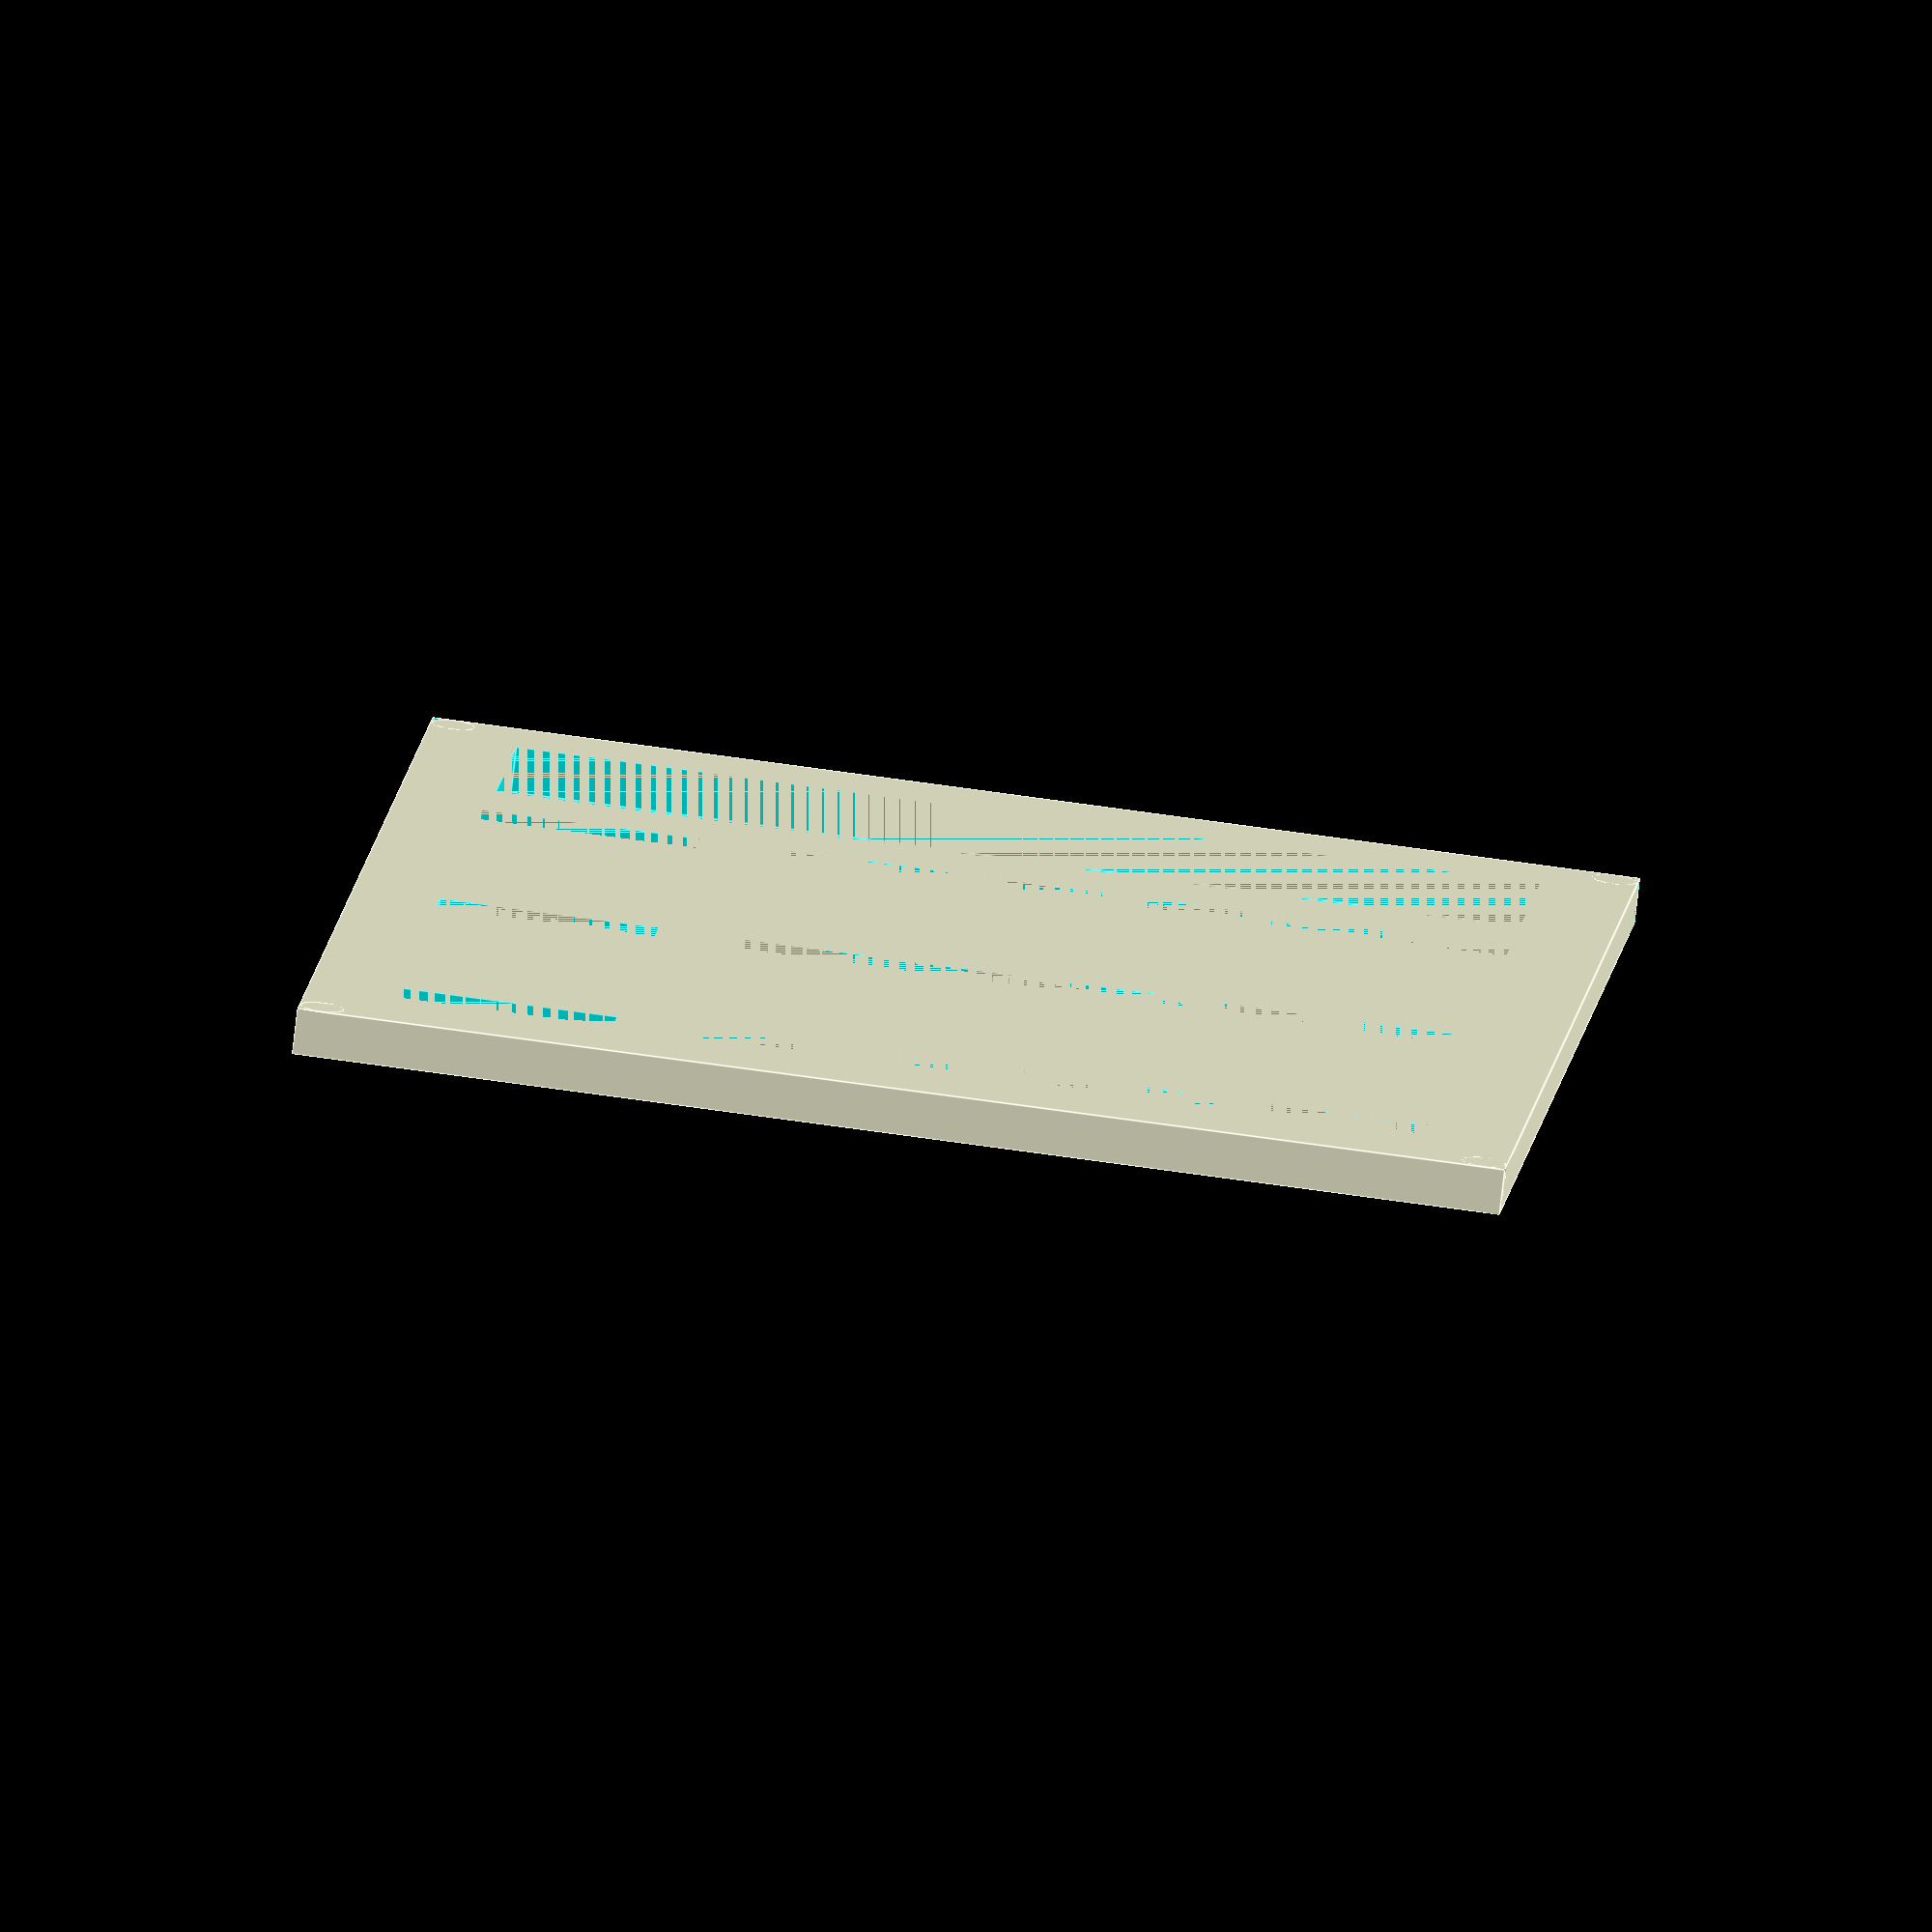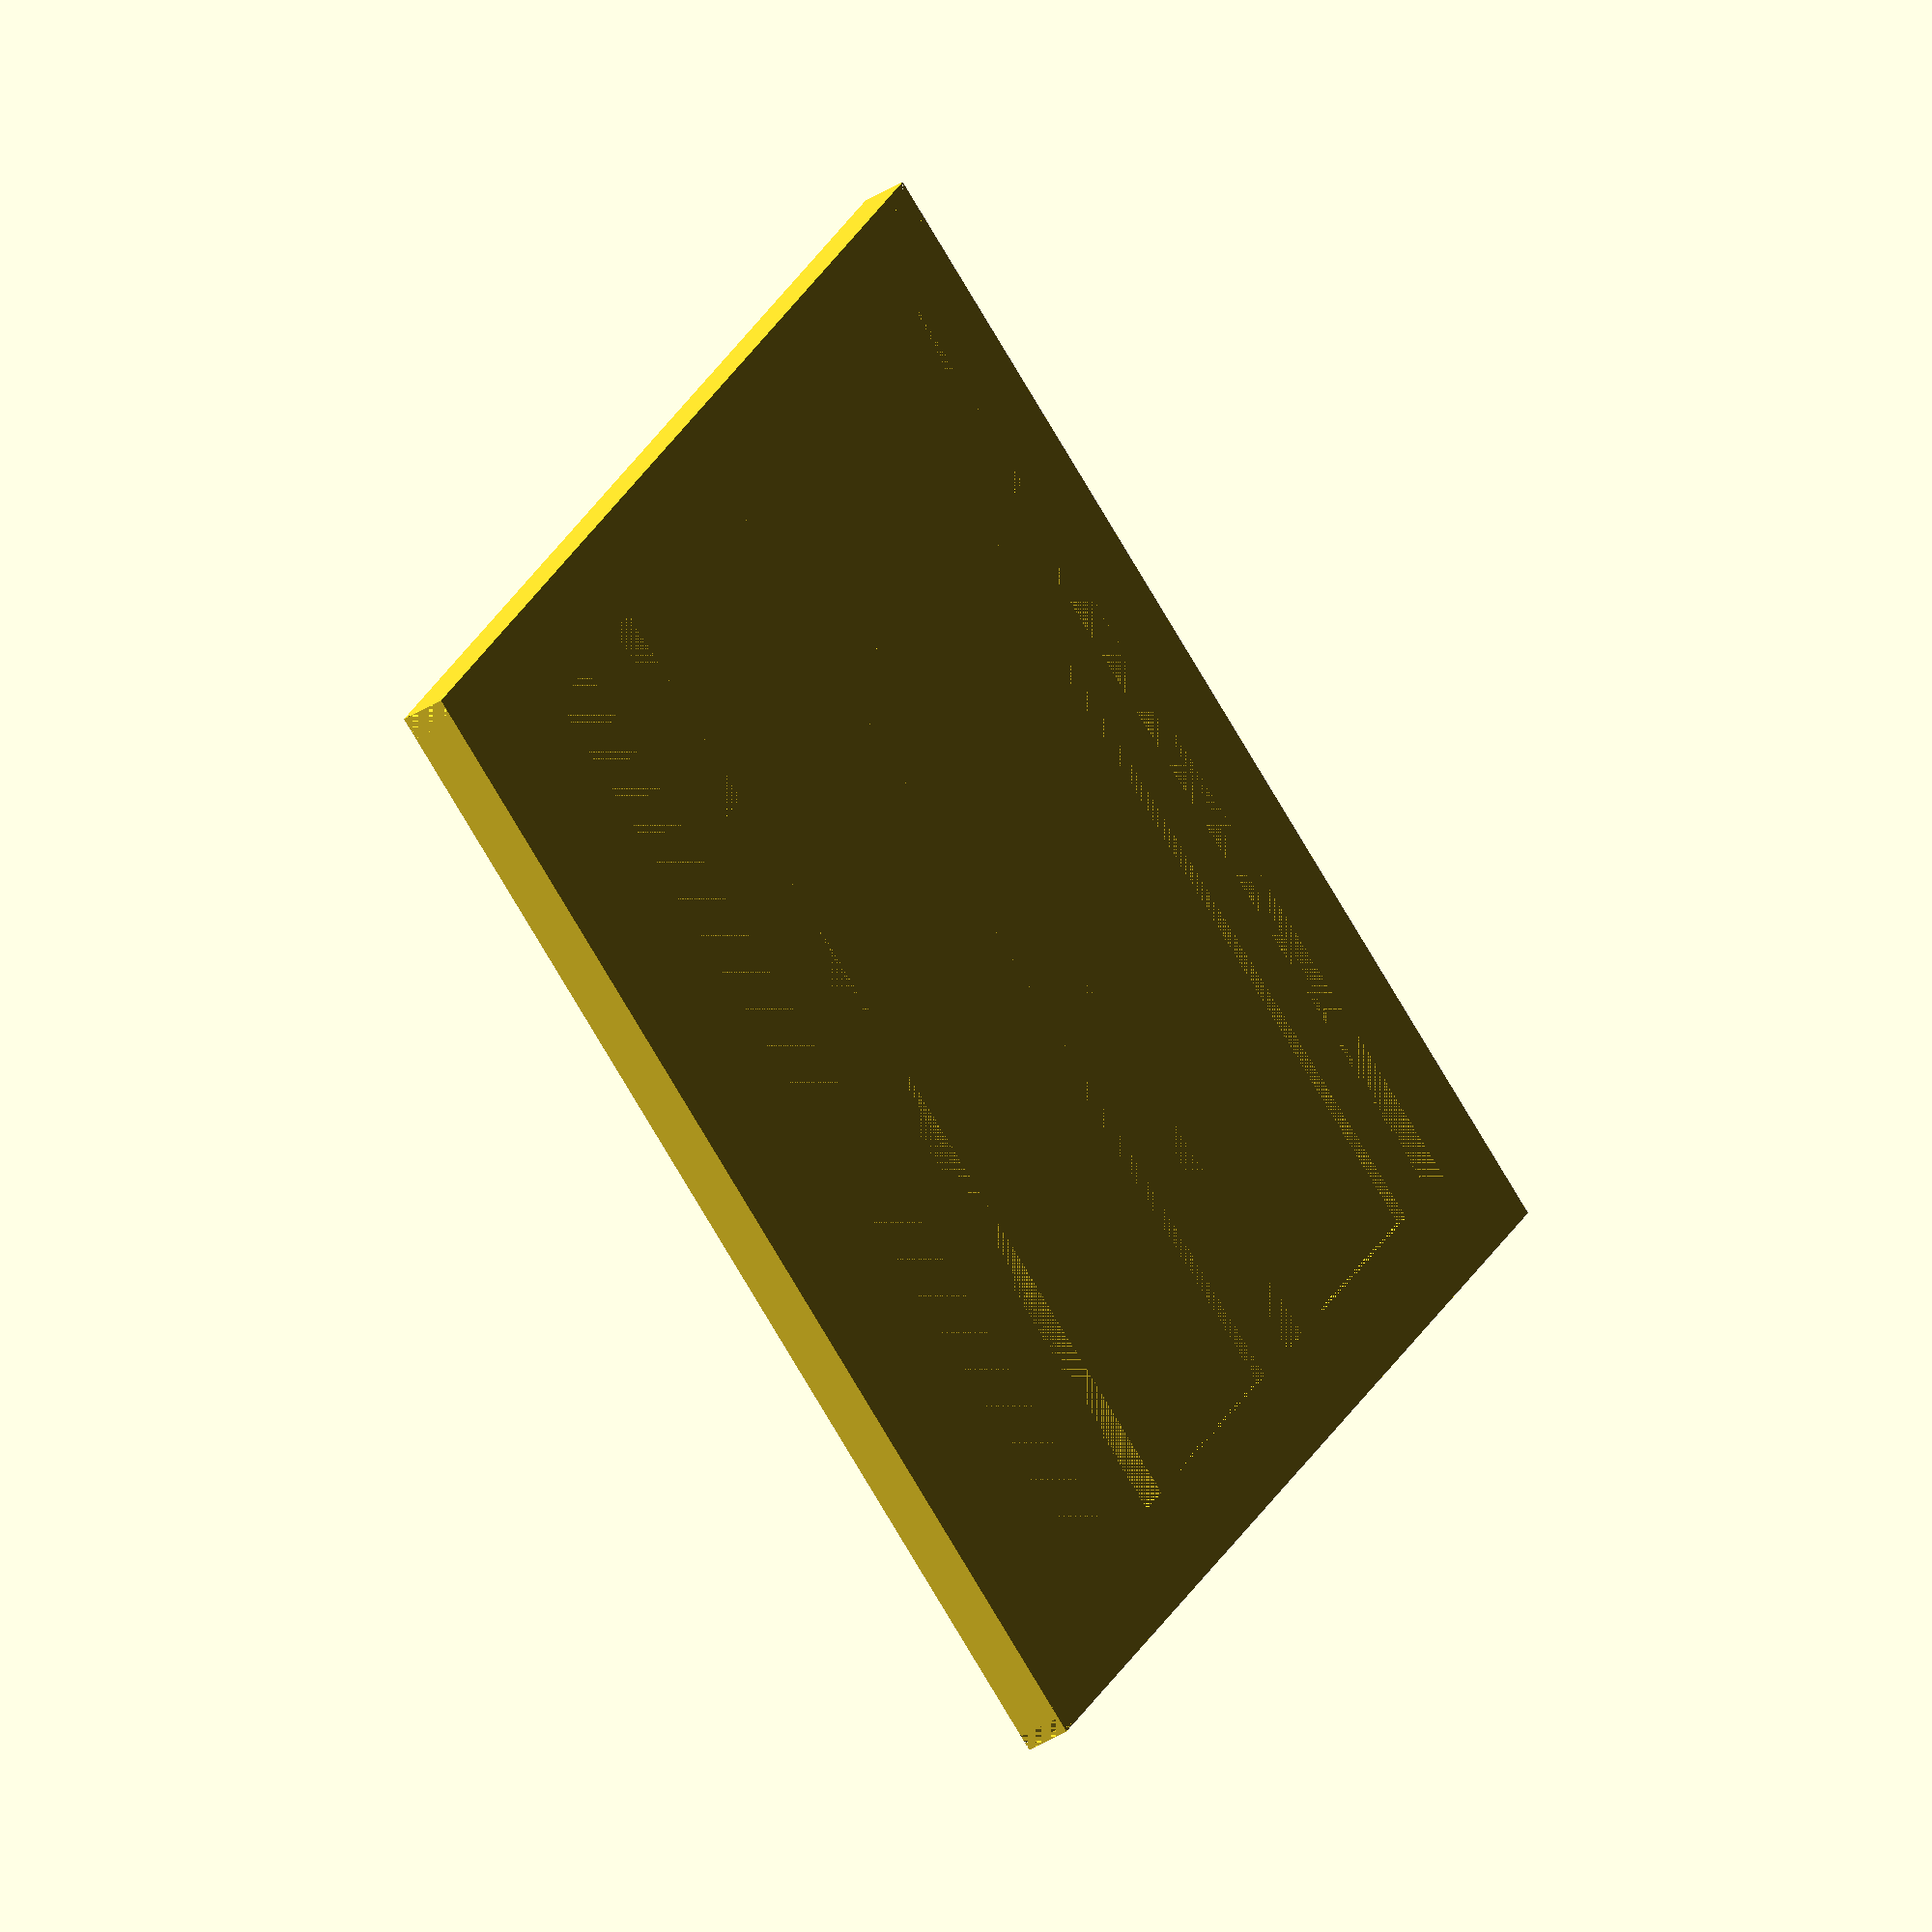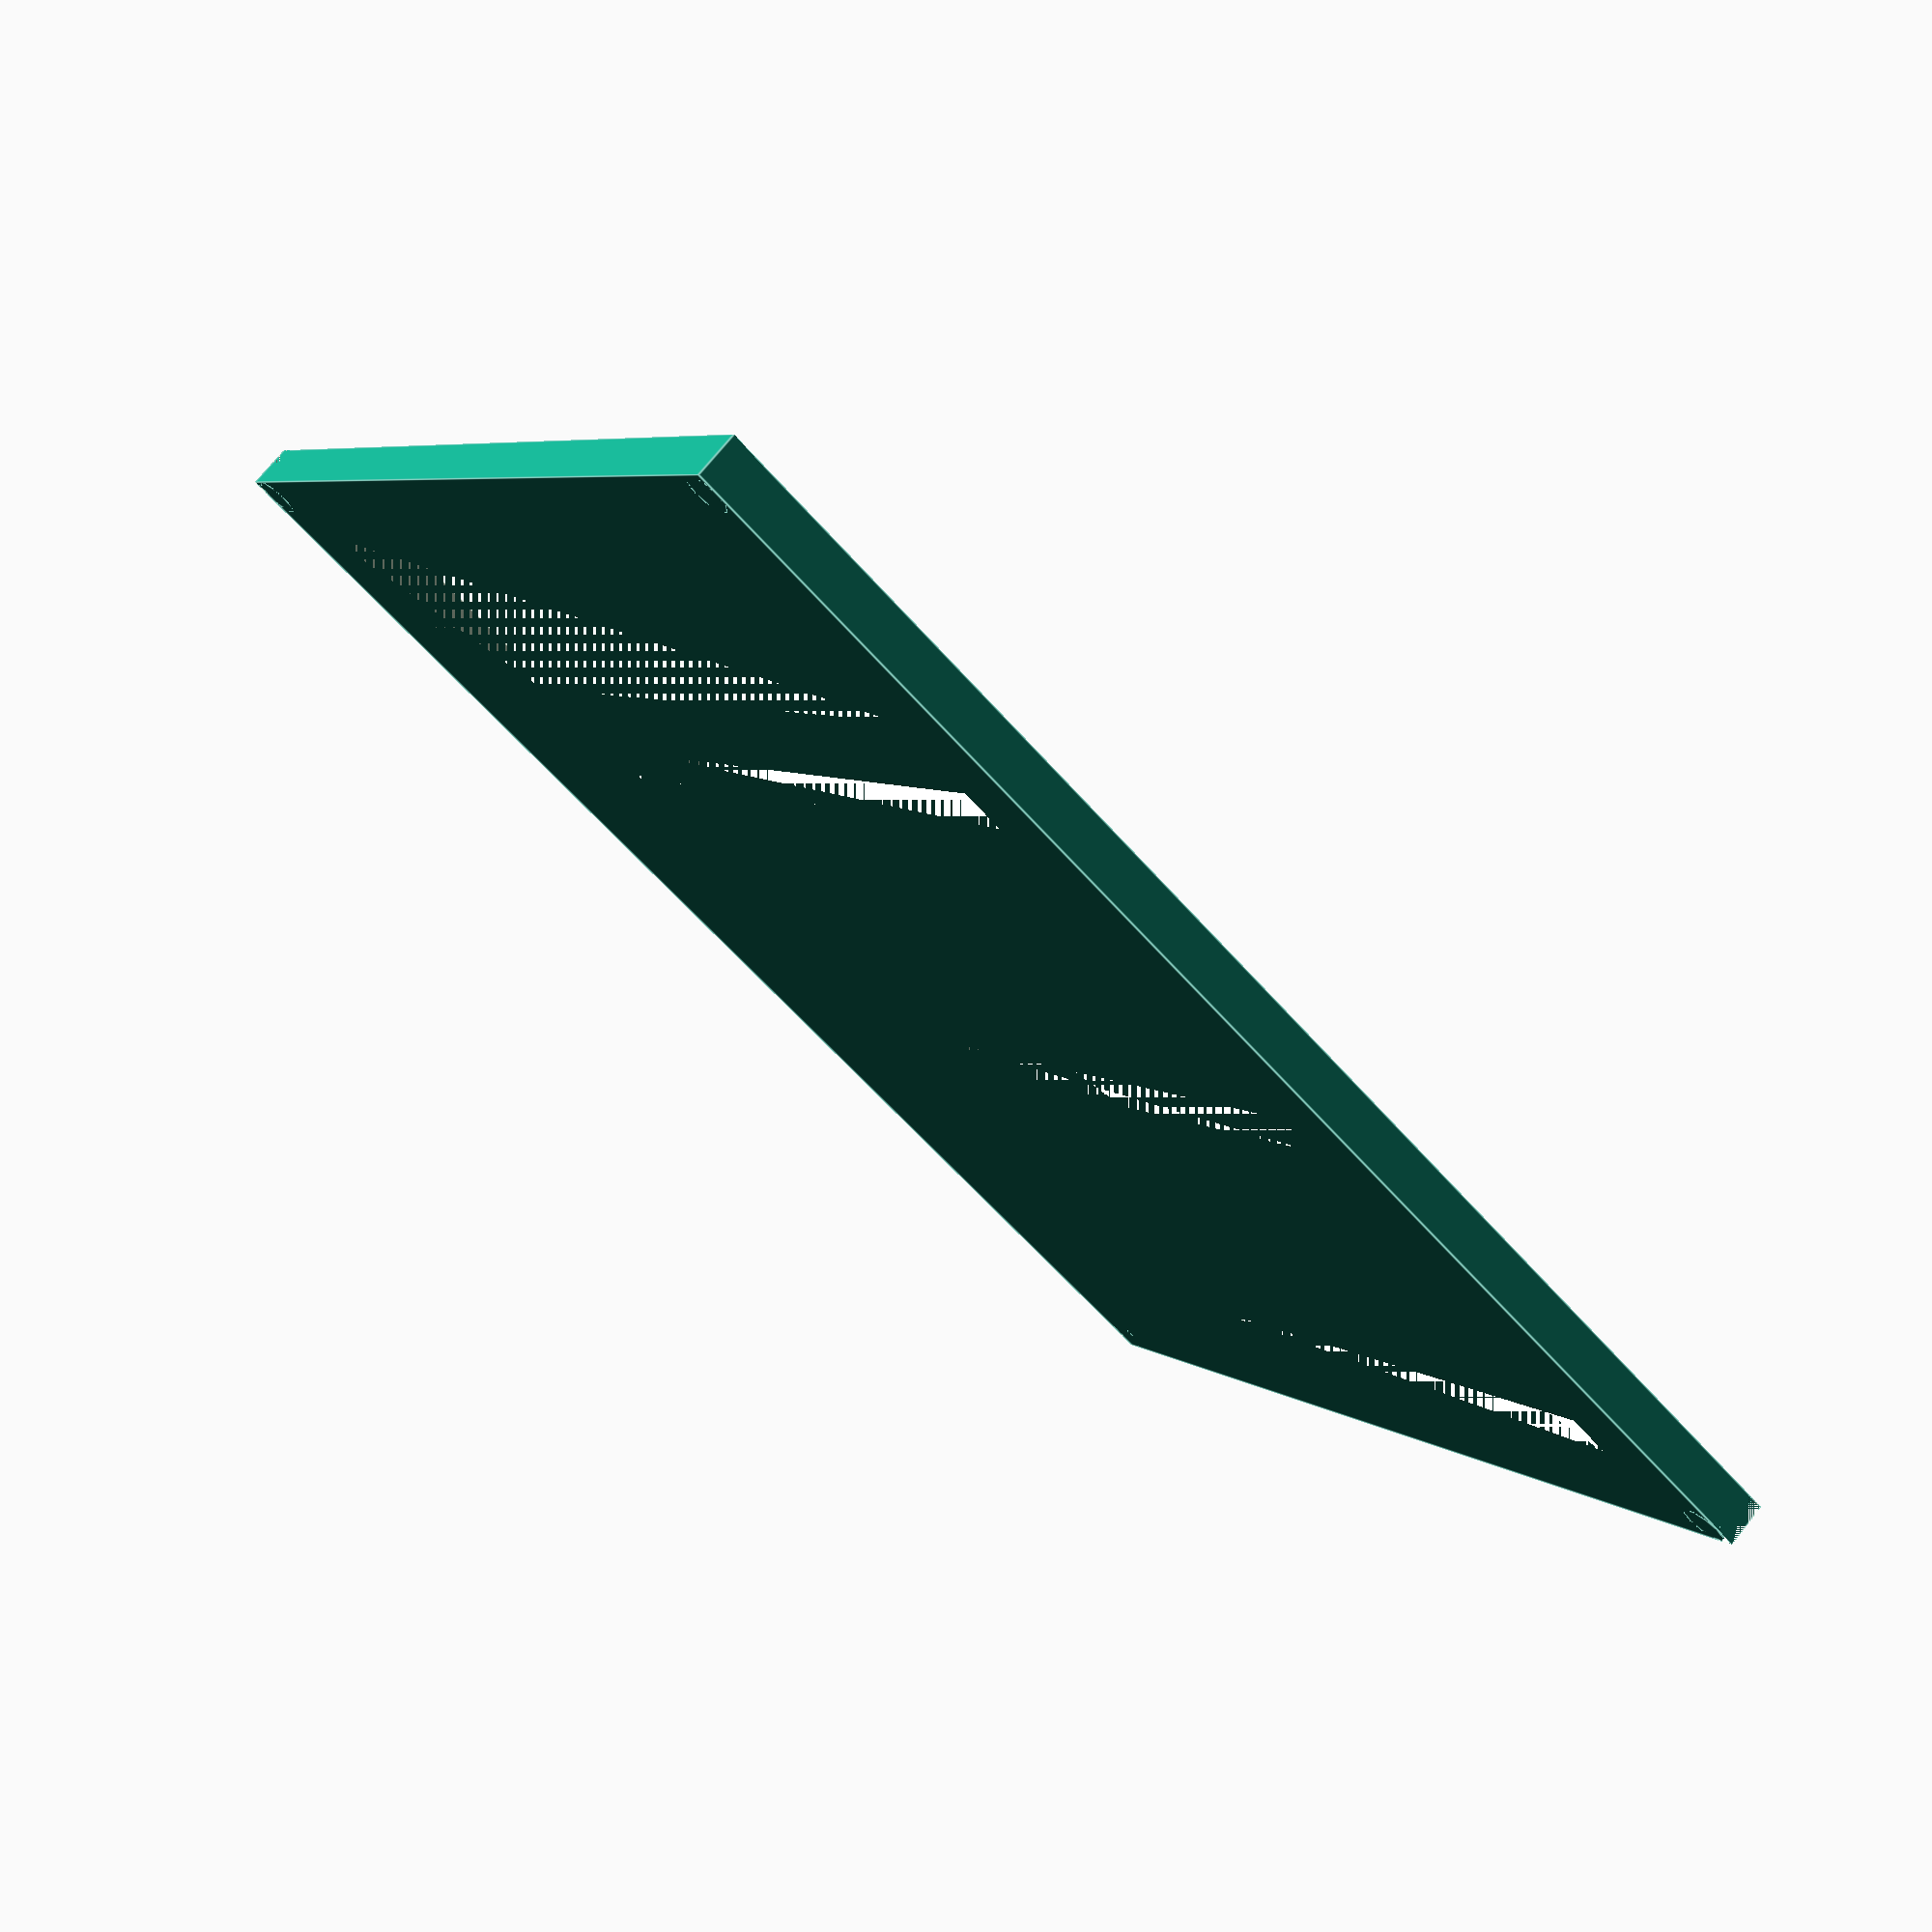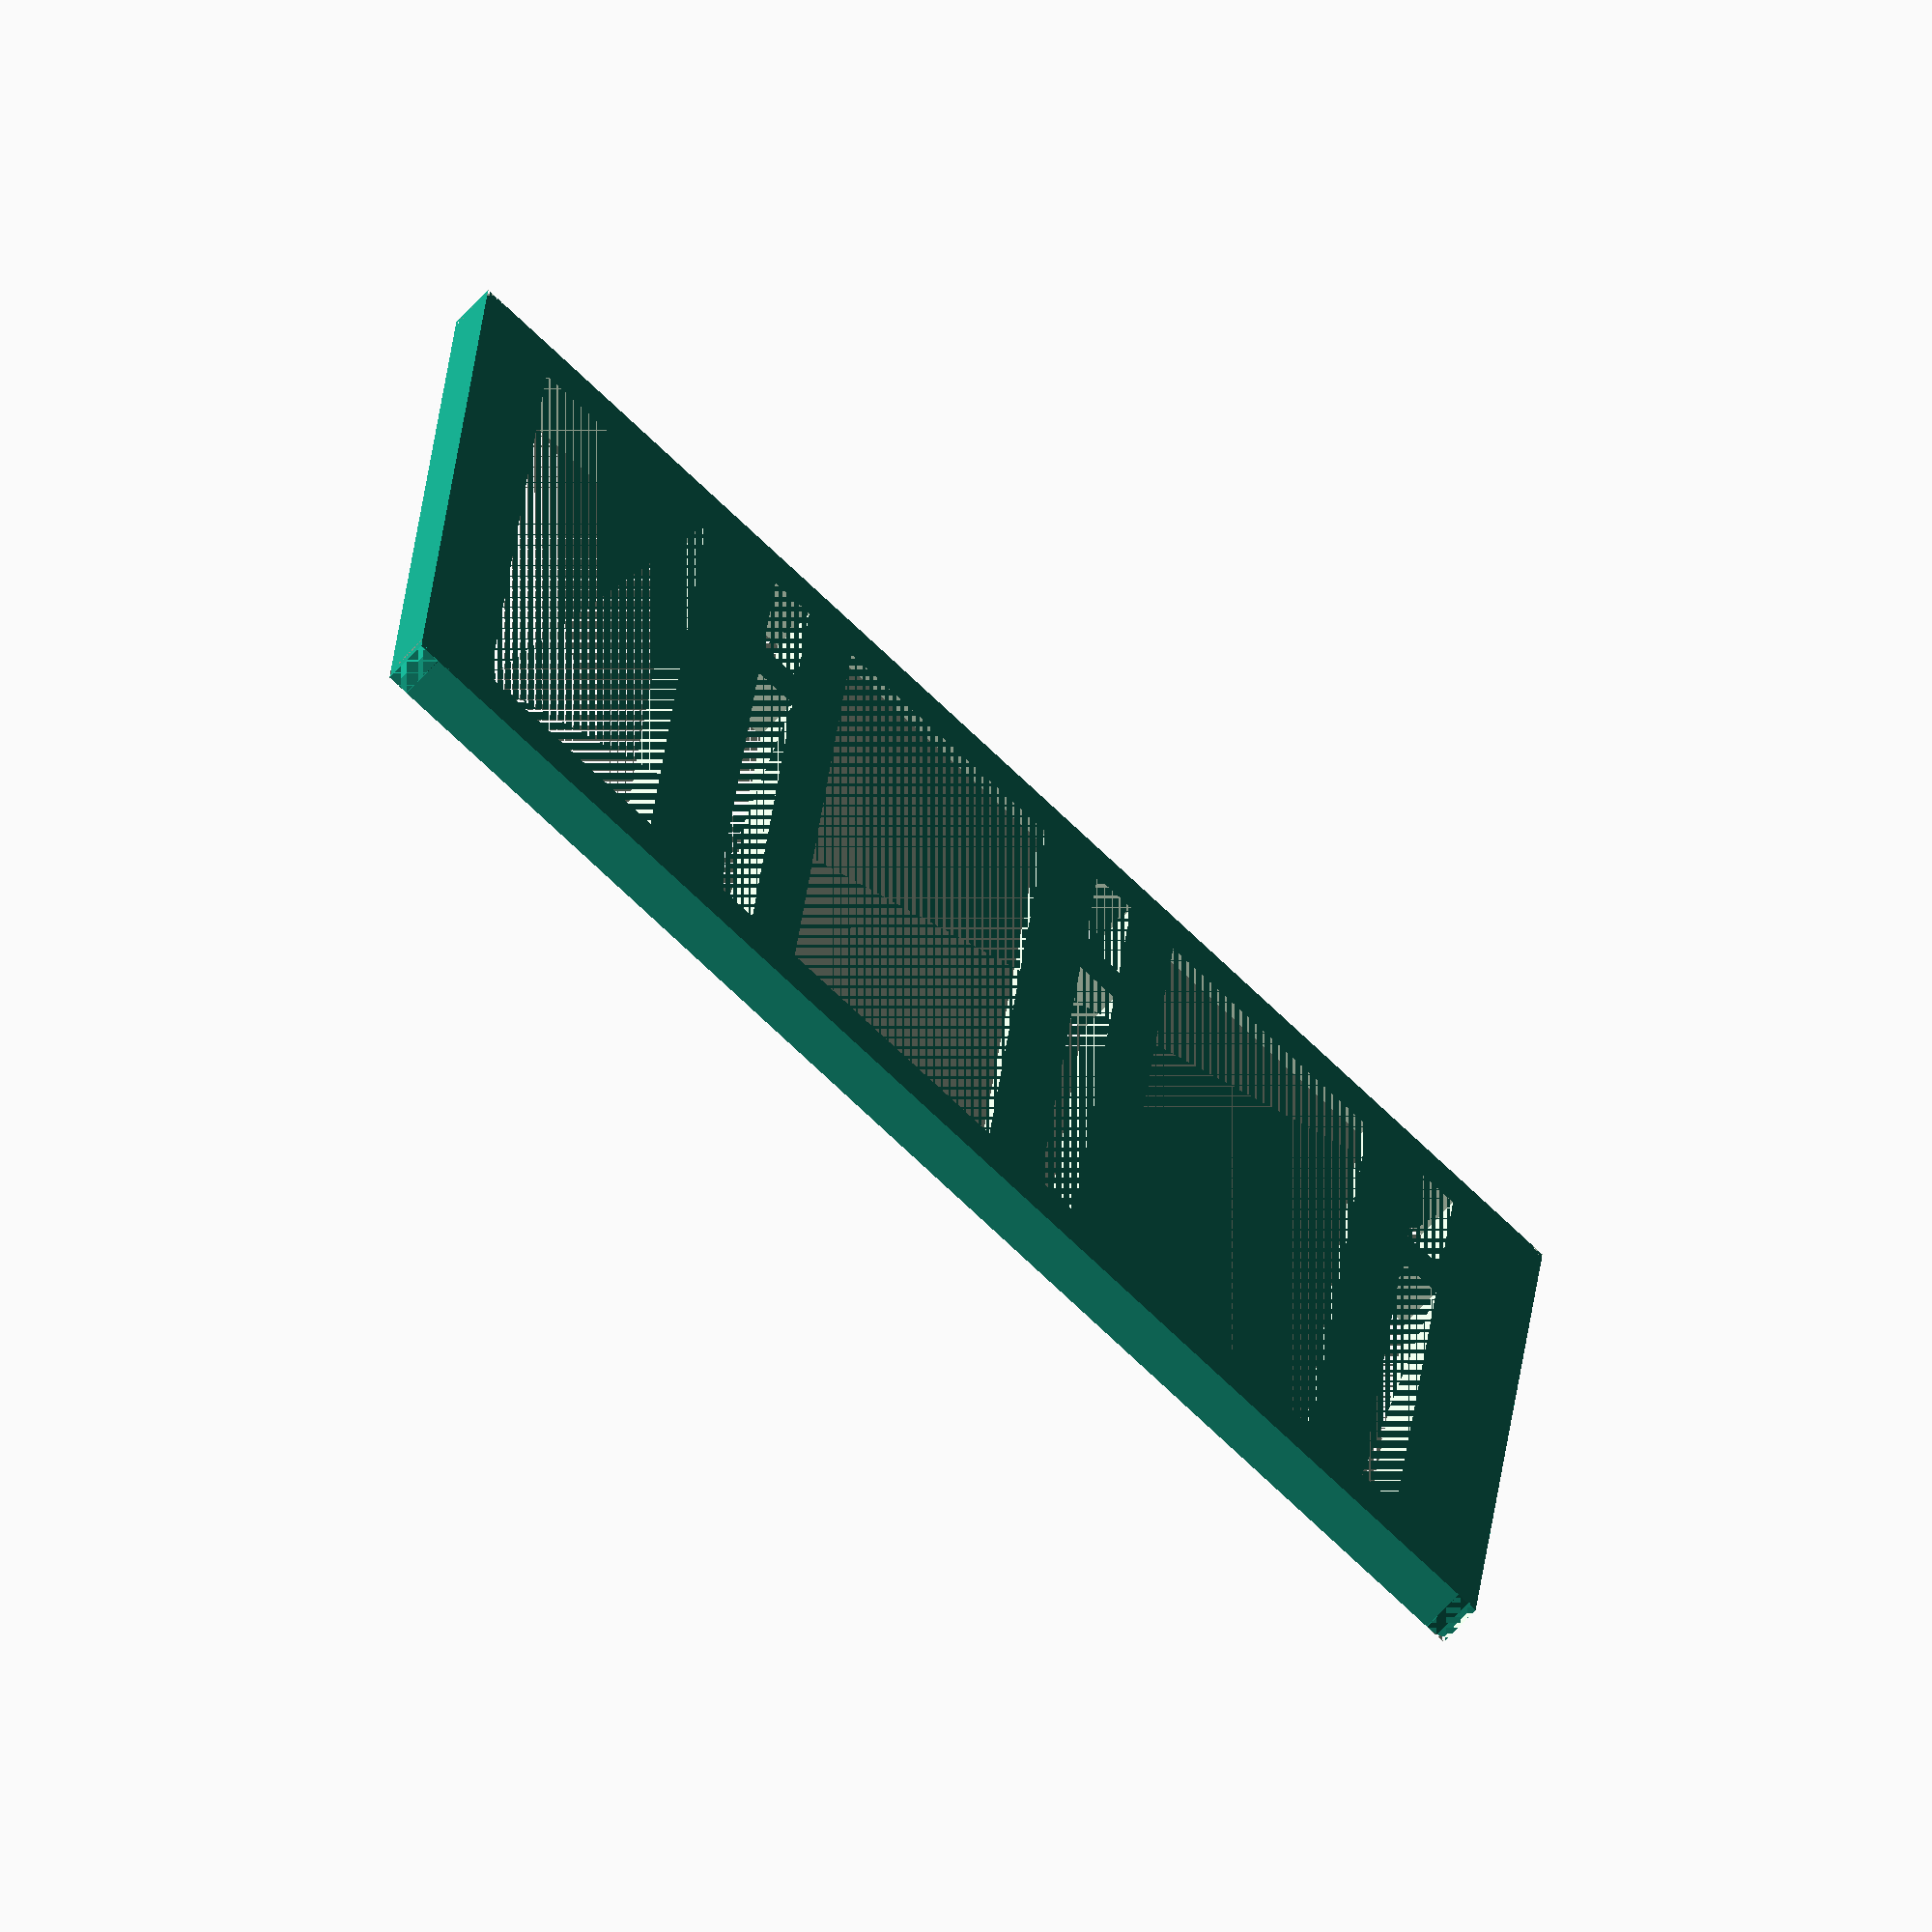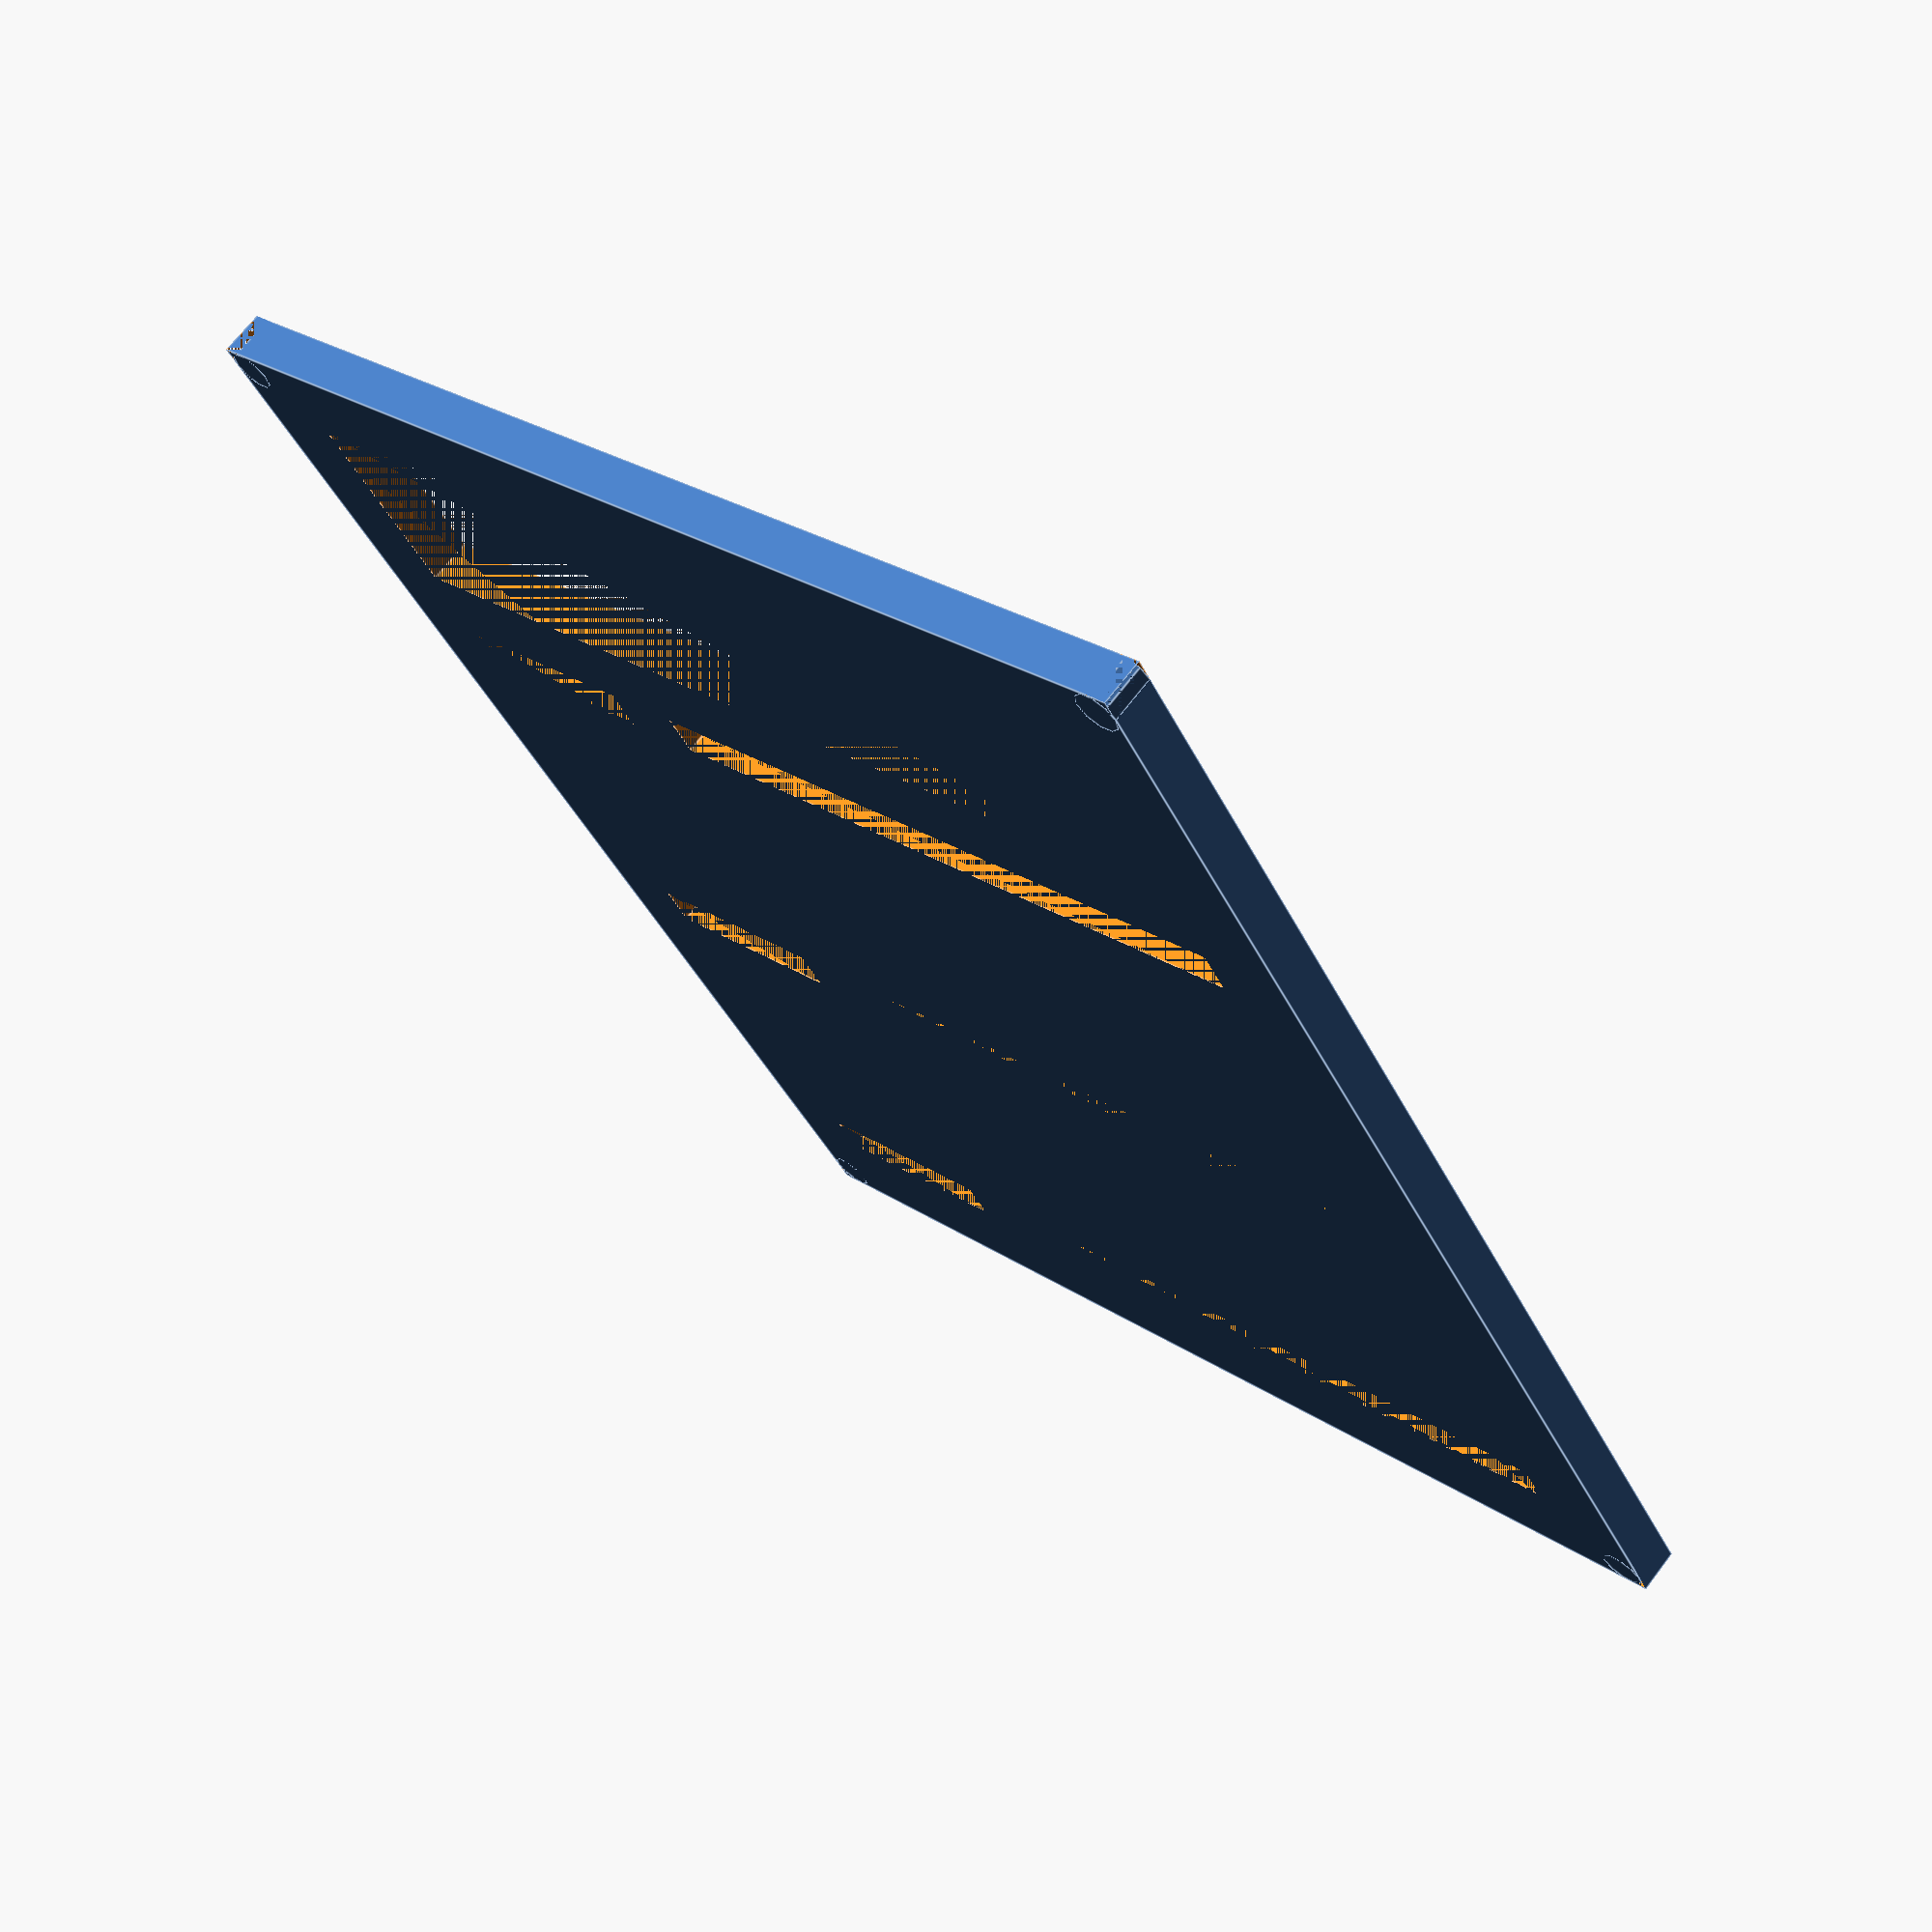
<openscad>
$fn=10; //TO warto dodać na poczatku zawsze im większa liczba tym więcej wierzchołków w figurach więc są bardizej wygładzone, ale dłuzej renderuje
// stałe
a = 37; //szerokość

c = 4; //wysokość


s = 9;//pozycja sygnatury
y = 21;
g = 3;
r = 1;//rozmiar


difference () {
cube([3*a-6,124.5,c]);
    translate([0,0,0])
    cube([2,2,c]);
    translate([3*a-6-2,0,0])
    cube([2,2,c]);
    translate([0,124.5-2,0])
    cube([2,2,c]);
    translate([3*a-6-2,124.5-2,0])
    cube([2,2,c]);
    translate([8,10,0])
    cube([71-8,4,4]);
    translate([8,86,0])
    cube([71-8,4,4]);
    translate([8,48,0])
    cube([71-8,4,4]);
    translate([71+7.5,10,0])
    cube([19,4,4]);
    translate([71+7.5,86,0])
    cube([19,4,4]);
    translate([71+7.5,48,0])
    cube([19,4,4]);
    
    translate([8,98,0])
    cube([3*a-6-8-8,19,4]);
    
    translate([8,20,3])
    cube([3*a-6-8-8,23,1]);
    translate([8,58,3])
    cube([3*a-6-8-8,23,1]);
}
//zaokrąglenia
translate([2,2,0])
cylinder(d=4,h=4);
translate([3*a-6-2,2,0])
cylinder(d=4,h=4);
translate([2,124.5-2,0])
cylinder(d=4,h=4);
translate([3*a-6-2,124.5-2,0])
cylinder(d=4,h=4);









</openscad>
<views>
elev=257.7 azim=174.6 roll=6.6 proj=o view=edges
elev=41.4 azim=211.9 roll=307.1 proj=o view=wireframe
elev=287.1 azim=56.4 roll=218.5 proj=p view=edges
elev=70.1 azim=274.3 roll=316.9 proj=o view=wireframe
elev=290.2 azim=30.4 roll=217.5 proj=p view=edges
</views>
